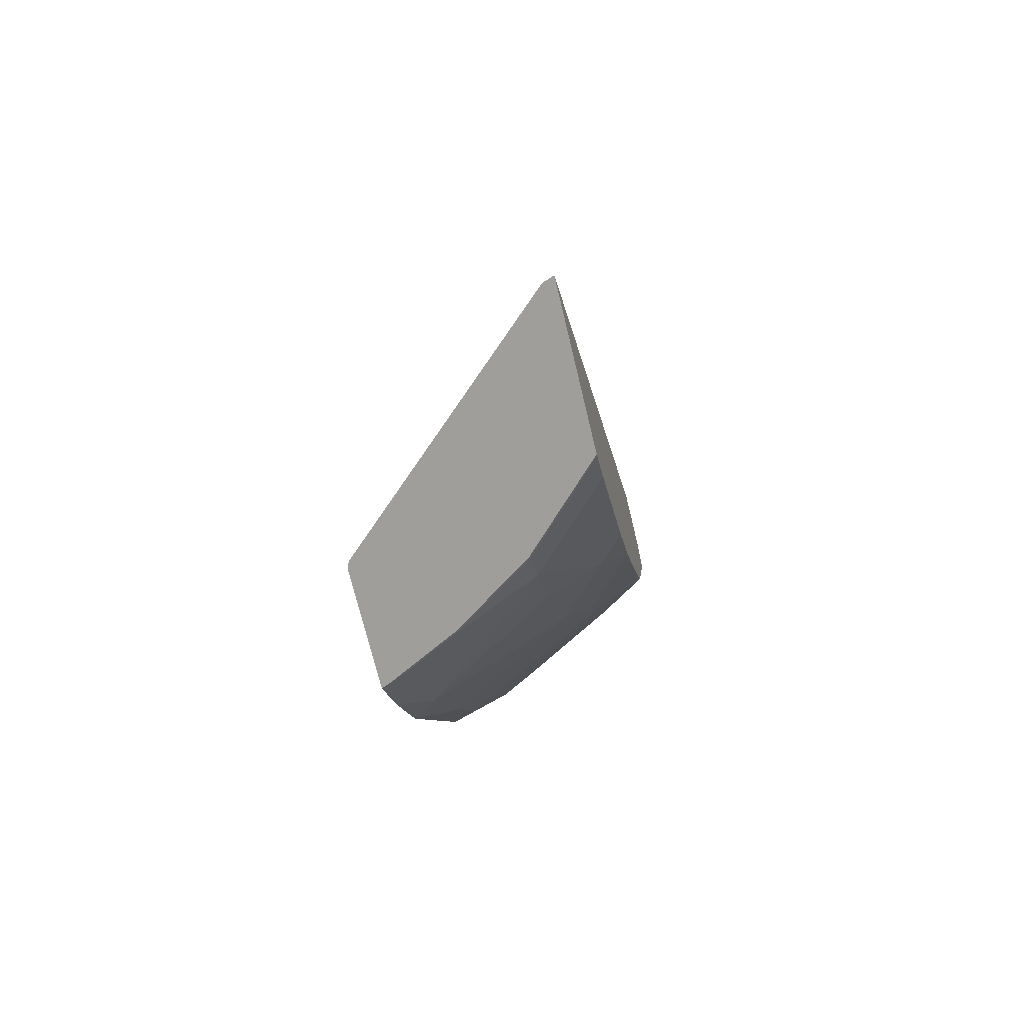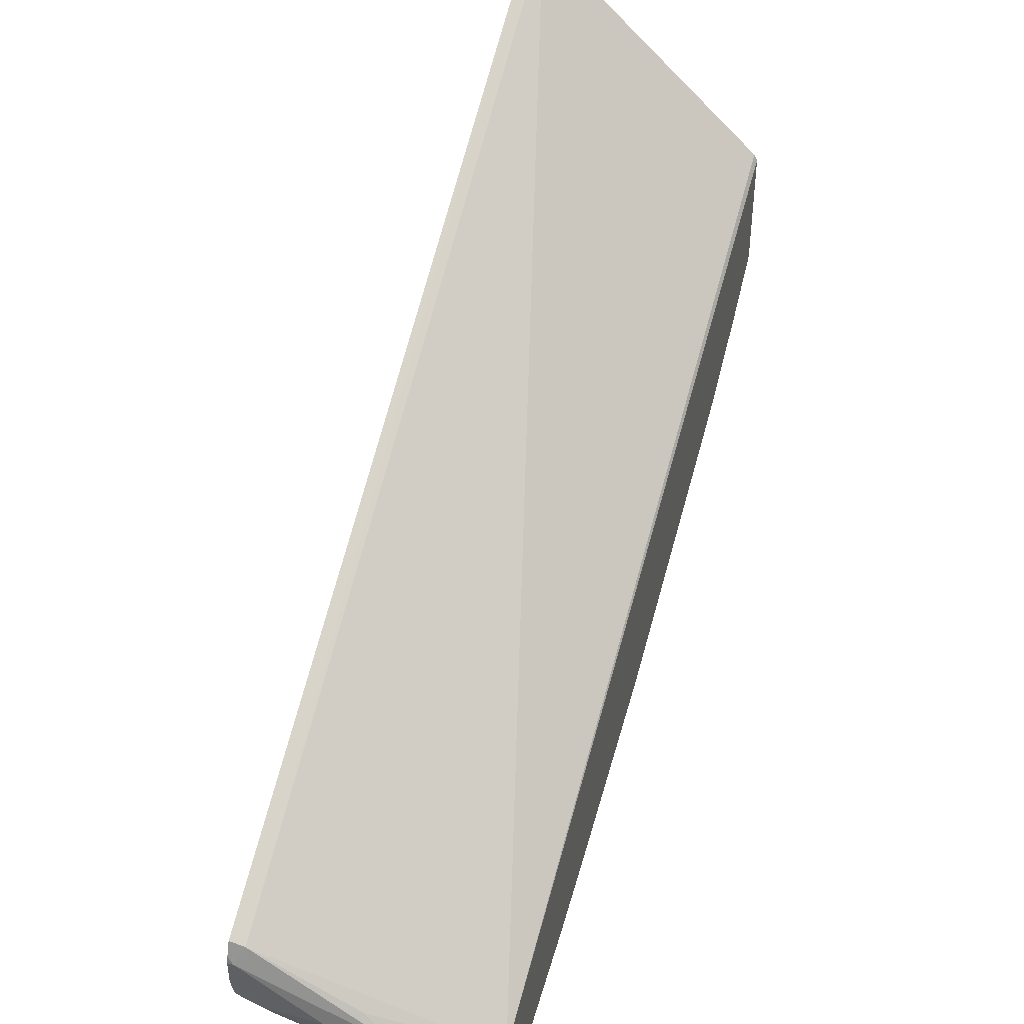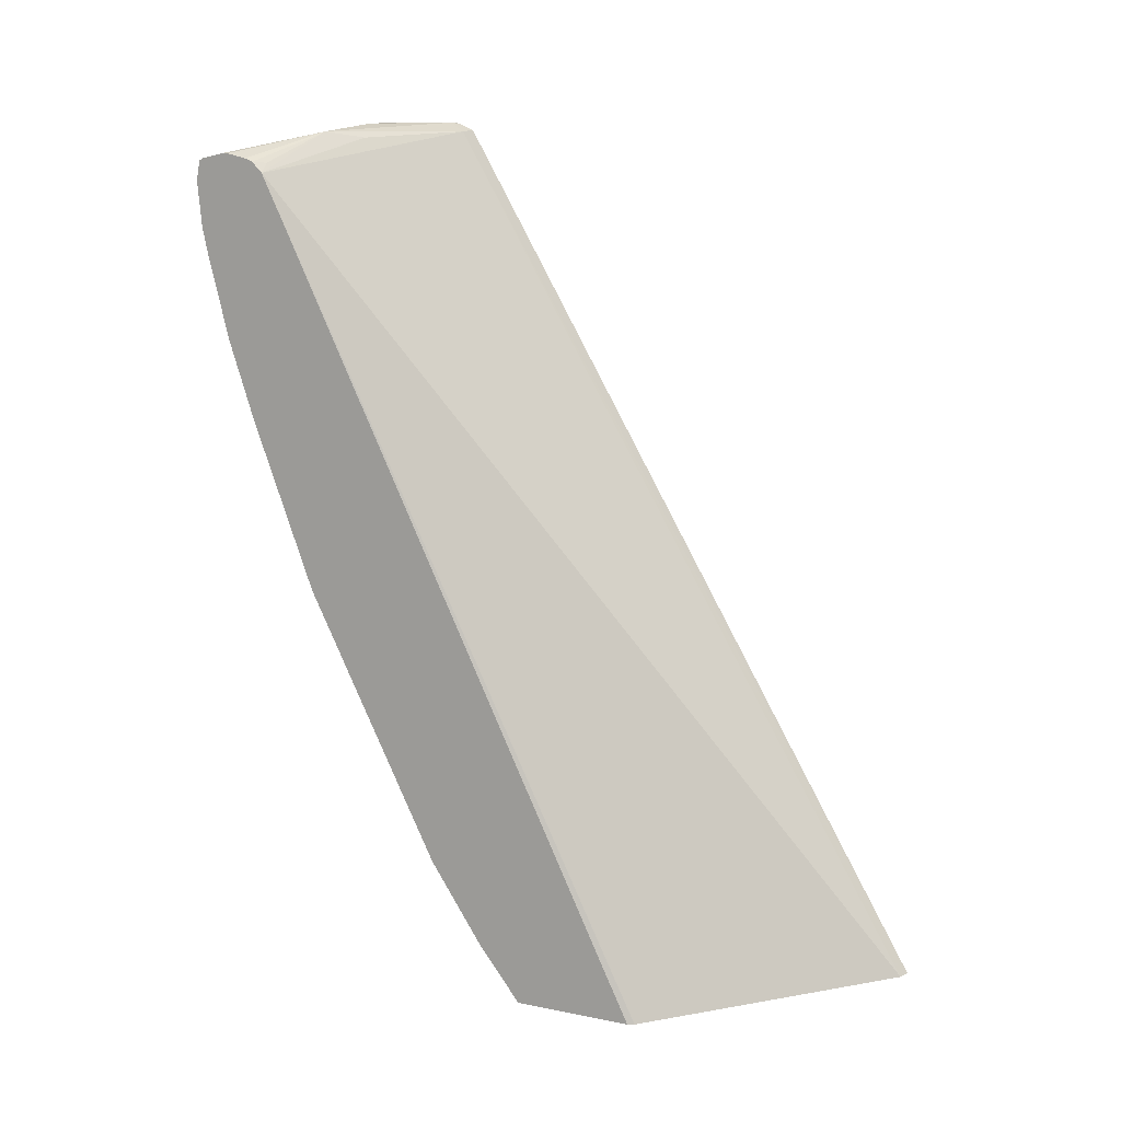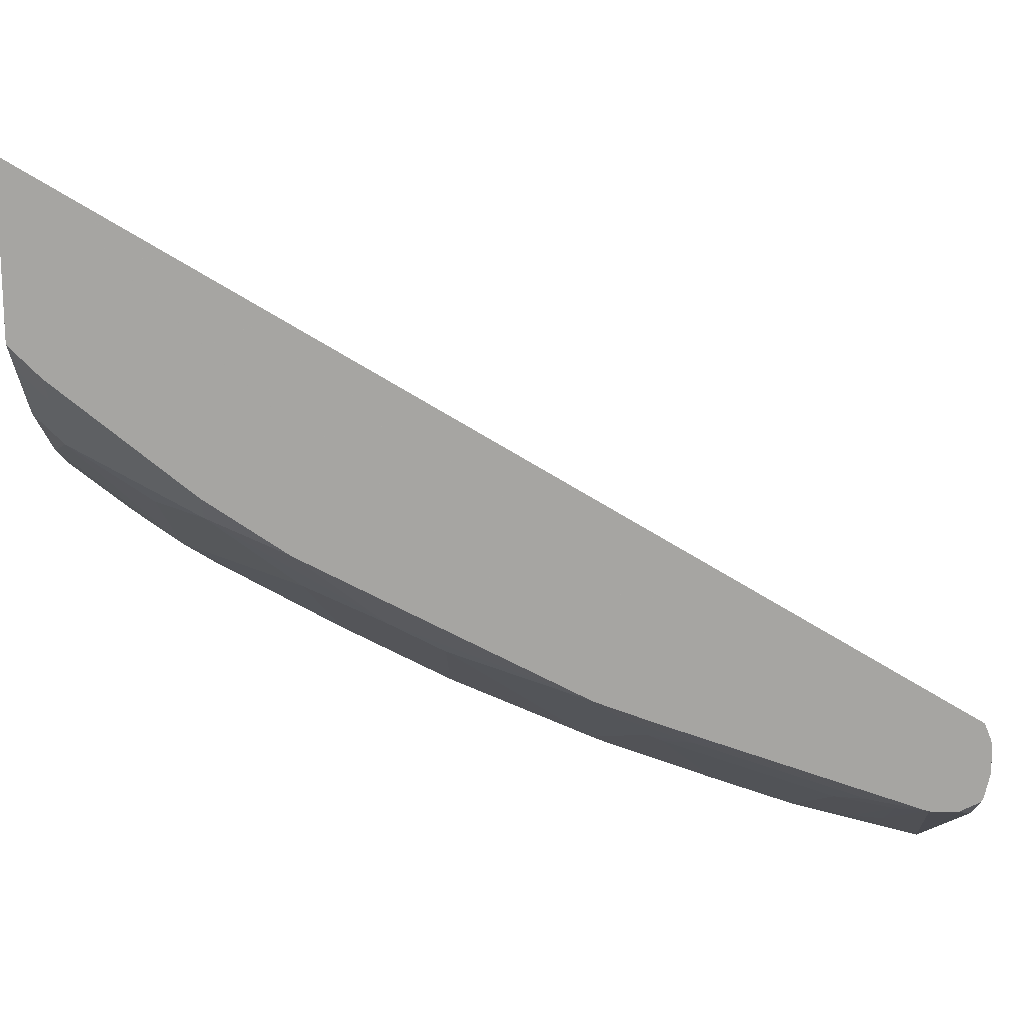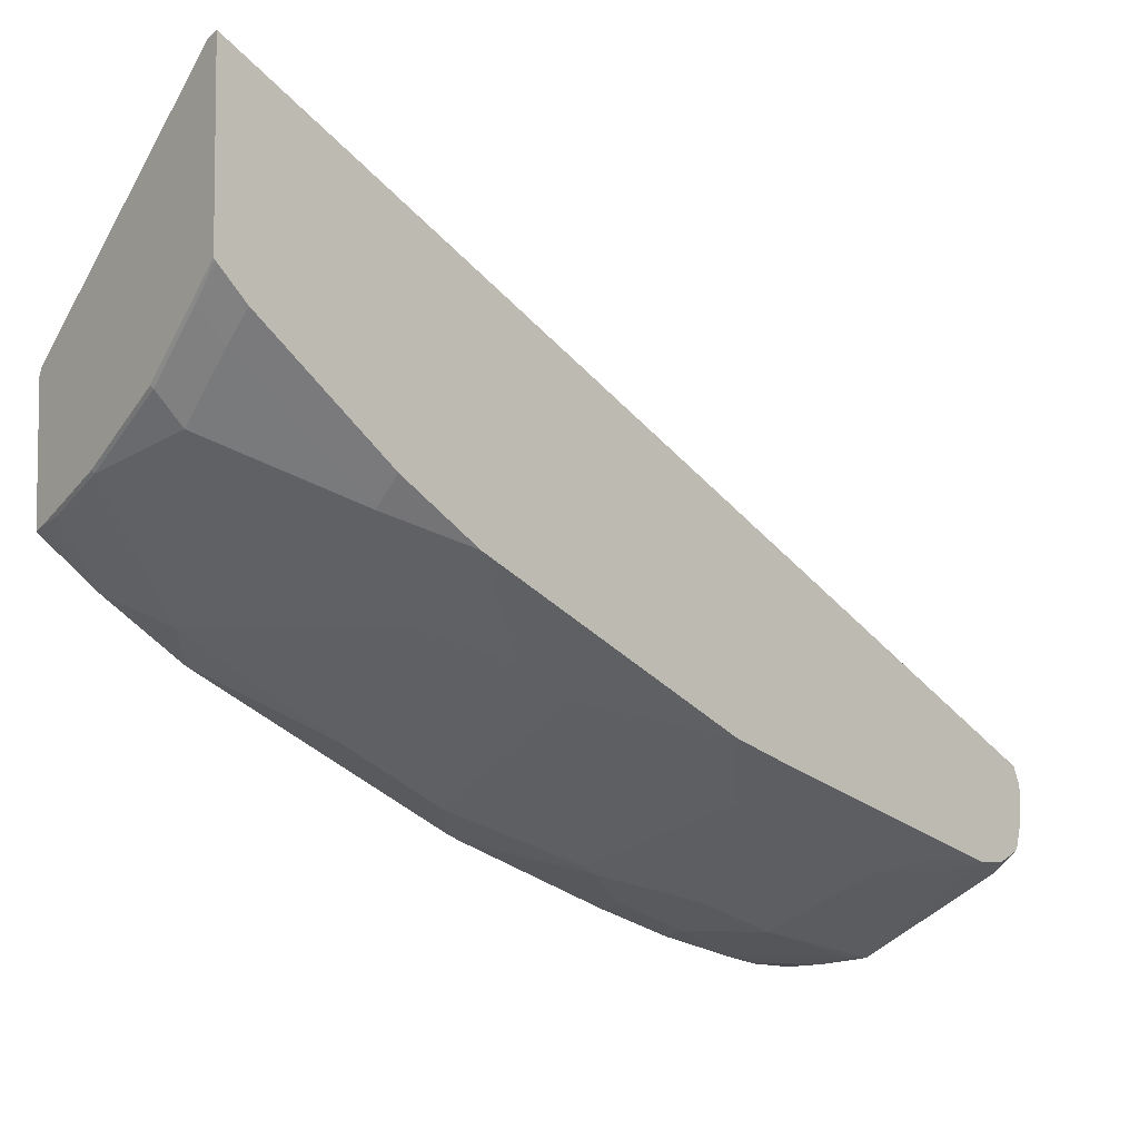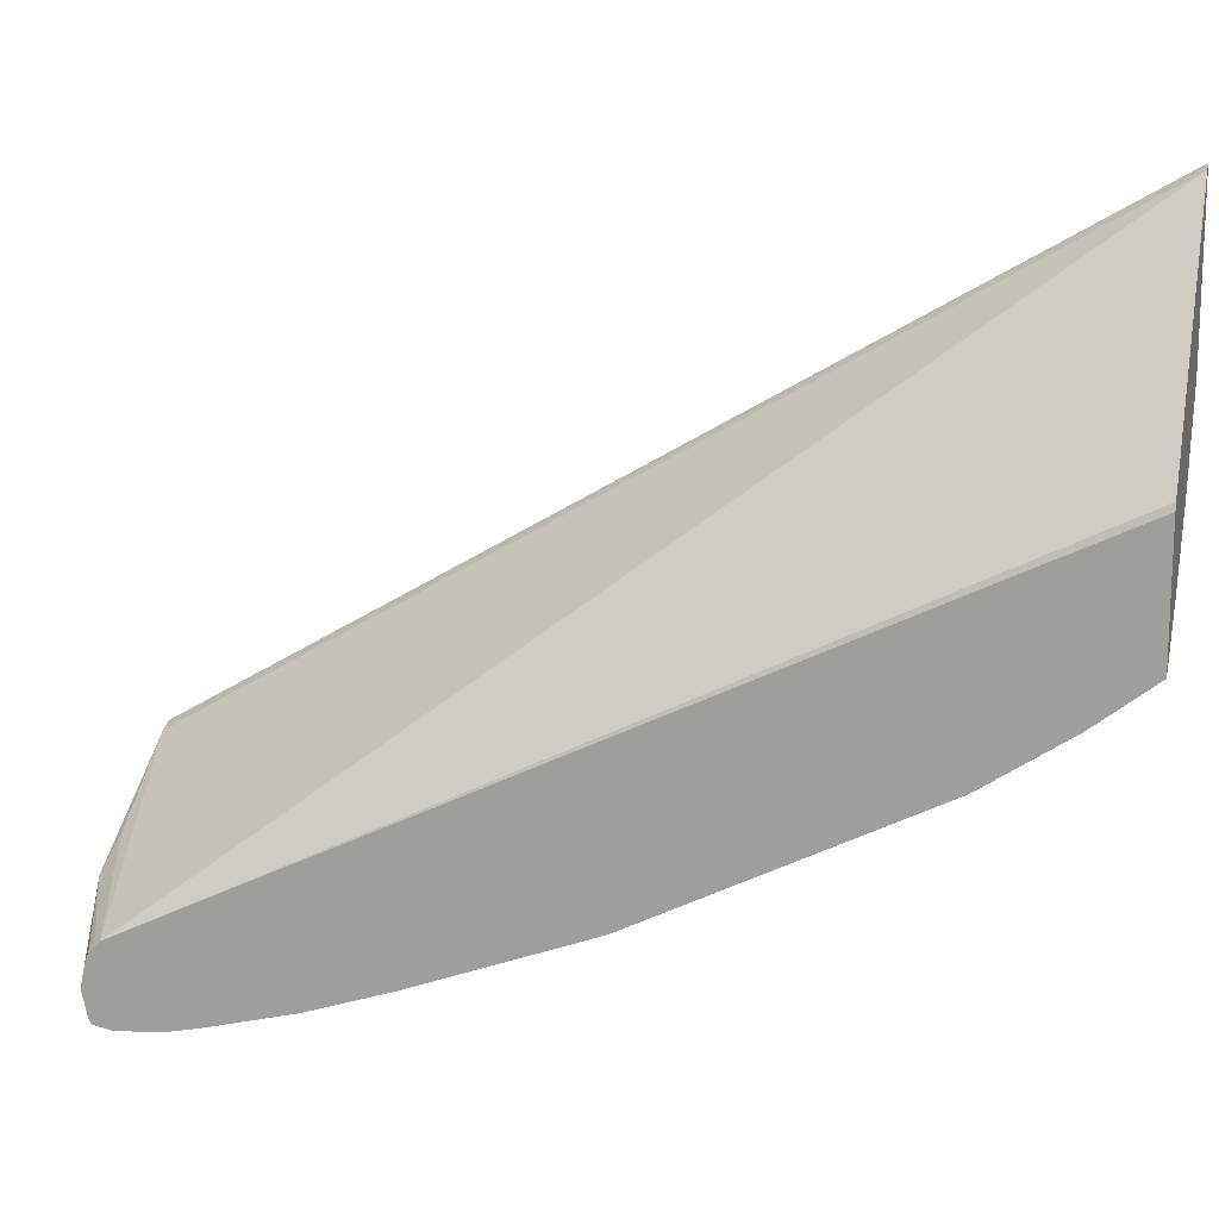
<metadata>
{"format":"obj","ext":"obj","renderer":"f3d","projection":"perspective","resolution":1024,"background":"white","views":[{"elev":-70.8,"azim":13.5,"up":"+Y"},{"elev":43.6,"azim":-162.2,"up":"+Z"},{"elev":12.7,"azim":-64.7,"up":"+Y"},{"elev":16.0,"azim":91.6,"up":"+Z"},{"elev":-5.8,"azim":49.0,"up":"+Z"},{"elev":15.0,"azim":-75.8,"up":"+Z"}]}
</metadata>
<code>
v 0.4092 -0.3098 -0.3041
v 0.4015 -0.3098 -0.3068
v 0.4092 -0.3098 -0.4118
v 0.4092 0.259 -0.6373
v 0.3993 0.2584 -0.6401
v 0.253 -0.3098 -0.4423
v 0.2509 0.2345 -0.7098
v 0.4089 -0.3098 -0.4125
v 0.4092 -0.3091 -0.4132
v 0.4092 0.2631 -0.6473
v 0.4052 0.2643 -0.6518
v 0.3083 0.2598 -0.6959
v 0.3303 0.2554 -0.6783
v 0.2509 -0.3098 -0.4465
v 0.2584 0.2407 -0.7106
v 0.2509 0.2415 -0.7168
v 0.3912 -0.3098 -0.4302
v 0.3744 -0.3083 -0.4493
v 0.392 -0.3083 -0.4316
v 0.4092 -0.3083 -0.414
v 0.4092 0.2643 -0.6518
v 0.3523 0.2643 -0.6871
v 0.2509 0.2433 -0.7549
v 0.2509 0.2466 -0.7399
v 0.2509 0.2466 -0.7356
v 0.2509 0.2436 -0.7223
v 0.2509 -0.3098 -0.5262
v 0.356 -0.3098 -0.4654
v 0.3568 -0.3083 -0.4669
v 0.392 -0.2907 -0.4493
v 0.4092 -0.3075 -0.4149
v 0.4092 0.2643 -0.6695
v 0.3876 0.2643 -0.6871
v 0.2995 0.2466 -0.7399
v 0.2995 0.2407 -0.7517
v 0.2509 0.2418 -0.7578
v 0.2511 -0.2731 -0.555
v 0.2562 -0.3098 -0.5241
v 0.2509 -0.2731 -0.555
v 0.3032 -0.3098 -0.5006
v 0.3039 -0.3083 -0.5021
v 0.3568 -0.2907 -0.4845
v 0.4092 -0.2898 -0.4325
v 0.4092 -0.2915 -0.4308
v 0.392 -0.2026 -0.5197
v 0.4092 0.2608 -0.6848
v 0.4052 0.2598 -0.6893
v 0.3876 0.2584 -0.6988
v 0.3083 0.2378 -0.7531
v 0.2819 0.229 -0.7575
v 0.2509 0.229 -0.7605
v 0.2509 -0.2204 -0.5901
v 0.2511 -0.2202 -0.5902
v 0.2687 -0.2378 -0.5726
v 0.2687 -0.3083 -0.5197
v 0.3568 -0.2378 -0.5197
v 0.4092 -0.2018 -0.5029
v 0.3391 -0.1674 -0.5726
v 0.3568 -0.1497 -0.5726
v 0.3744 -0.09684 -0.5902
v 0.4092 -0.1497 -0.5373
v 0.4092 0.2595 -0.6874
v 0.3964 0.2554 -0.7003
v 0.4092 0.229 -0.6939
v 0.3406 0.2114 -0.7282
v 0.3193 0.1937 -0.7355
v 0.3017 0.1585 -0.7355
v 0.3017 0.229 -0.7531
v 0.4092 0.2466 -0.6939
v 0.2509 0.1937 -0.7566
v 0.2643 0.2114 -0.7575
v 0.2509 0.1981 -0.7575
v 0.2509 -0.2197 -0.5904
v 0.2509 -0.1851 -0.6077
v 0.2511 -0.1497 -0.6254
v 0.2701 -0.1351 -0.6284
v 0.4092 -0.1481 -0.5382
v 0.3744 -0.06161 -0.6078
v 0.4092 0.02583 -0.6251
v 0.4092 0.2508 -0.6918
v 0.4092 0.2274 -0.6935
v 0.3898 0.2114 -0.7003
v 0.3722 0.1762 -0.7003
v 0.3017 0.1057 -0.7179
v 0.2841 0.08804 -0.7179
v 0.2665 0.1233 -0.7355
v 0.2665 0.1937 -0.7531
v 0.2509 0.1782 -0.7531
v 0.2509 -0.1492 -0.6257
v 0.2511 -0.04402 -0.6783
v 0.2701 -0.06459 -0.6636
v 0.3568 -0.04402 -0.6254
v 0.392 0.04404 -0.643
v 0.4092 0.02808 -0.6262
v 0.3935 0.1937 -0.6929
v 0.4092 0.1745 -0.6759
v 0.3935 0.08804 -0.6577
v 0.3722 0.07045 -0.665
v 0.3039 0.09686 -0.7135
v 0.2841 0.03522 -0.7003
v 0.2509 0.1233 -0.739
v 0.2665 0.07045 -0.7179
v 0.2509 -0.04402 -0.6783
v 0.2509 -0.04351 -0.6785
v 0.2509 -0.03312 -0.6826
v 0.2863 0.02639 -0.6959
v 0.3039 0.008805 -0.6783
v 0.3744 0.06163 -0.6606
v 0.4092 0.06635 -0.6398
v 0.4092 0.1217 -0.6583
v 0.4092 0.06882 -0.6406
v 0.2509 0.07045 -0.7213
f 50 68 70
f 53 76 54
f 53 75 76
f 53 74 75
f 53 73 74
f 50 70 71
f 51 71 72
f 50 71 51
f 54 76 58
f 52 73 53
f 58 76 59
f 65 82 66
f 60 77 61
f 60 76 91
f 60 91 78
f 60 78 79
f 60 79 77
f 62 80 63
f 63 80 69
f 64 81 65
f 65 81 82
f 66 82 83
f 49 69 64
f 59 76 60
f 49 63 69
f 37 53 54
f 49 67 68
f 36 50 51
f 37 39 52
f 37 52 53
f 66 83 67
f 37 54 41
f 37 41 55
f 37 55 38
f 38 55 41
f 38 41 40
f 41 54 42
f 42 54 56
f 42 56 45
f 45 58 59
f 45 59 60
f 45 60 61
f 45 61 57
f 45 56 54
f 45 54 58
f 46 62 47
f 47 62 63
f 47 63 48
f 48 63 49
f 49 64 65
f 49 65 66
f 49 66 67
f 49 68 50
f 67 83 84
f 84 106 100
f 67 100 85
f 89 103 90
f 90 103 104
f 90 104 105
f 90 105 100
f 90 100 91
f 91 100 106
f 91 106 107
f 91 107 92
f 92 107 93
f 93 107 106
f 93 106 108
f 86 102 101
f 93 108 97
f 94 97 109
f 95 96 97
f 96 110 97
f 97 110 111
f 97 111 109
f 97 108 98
f 99 108 106
f 100 105 102
f 101 102 112
f 102 105 112
f 36 49 50
f 93 97 94
f 67 84 100
f 86 88 87
f 85 102 86
f 67 85 86
f 67 86 87
f 67 87 68
f 68 87 70
f 70 87 88
f 70 72 71
f 74 89 75
f 75 89 90
f 75 90 76
f 76 90 91
f 78 91 92
f 86 101 88
f 78 92 93
f 78 94 79
f 81 95 82
f 81 96 95
f 82 95 83
f 83 95 97
f 83 97 98
f 83 98 84
f 84 99 106
f 84 98 108
f 84 108 99
f 85 100 102
f 78 93 94
f 35 48 49
f 18 42 30
f 33 35 34
f 1 46 32
f 1 32 21
f 1 21 10
f 1 10 4
f 1 4 5
f 1 5 2
f 2 5 7
f 2 7 6
f 3 8 9
f 4 10 11
f 4 11 5
f 5 11 12
f 5 12 13
f 5 13 7
f 6 7 14
f 7 13 12
f 7 12 15
f 7 15 16
f 7 16 26
f 7 26 25
f 7 25 24
f 7 24 23
f 7 23 36
f 1 62 46
f 1 80 62
f 1 69 80
f 1 64 69
f 1 2 6
f 1 6 14
f 1 14 27
f 1 27 38
f 1 38 40
f 1 40 28
f 1 28 17
f 1 17 8
f 1 3 9
f 1 9 20
f 1 20 31
f 7 36 51
f 1 31 44
f 1 43 57
f 1 57 61
f 1 61 77
f 1 77 79
f 1 79 94
f 1 94 109
f 1 109 111
f 1 111 110
f 1 110 96
f 1 96 81
f 1 81 64
f 1 44 43
f 7 51 72
f 1 8 3
f 7 70 88
f 17 29 18
f 18 29 42
f 35 49 36
f 18 30 19
f 19 30 31
f 19 31 20
f 22 33 23
f 23 33 34
f 23 34 35
f 23 35 36
f 27 37 38
f 17 28 29
f 27 39 37
f 29 41 42
f 29 40 41
f 30 43 44
f 30 44 31
f 30 42 45
f 30 45 57
f 32 46 33
f 33 46 47
f 33 47 48
f 33 48 35
f 7 72 70
f 28 40 29
f 12 16 15
f 30 57 43
f 12 25 26
f 12 26 16
f 7 101 112
f 7 112 105
f 7 88 101
f 7 104 103
f 7 103 89
f 7 89 74
f 7 74 73
f 7 73 52
f 7 52 39
f 7 39 27
f 7 27 14
f 7 105 104
f 8 18 19
f 8 17 18
f 12 23 24
f 11 22 12
f 11 33 22
f 11 32 33
f 12 22 23
f 10 21 11
f 9 19 20
f 8 19 9
f 11 21 32
f 12 24 25

</code>
